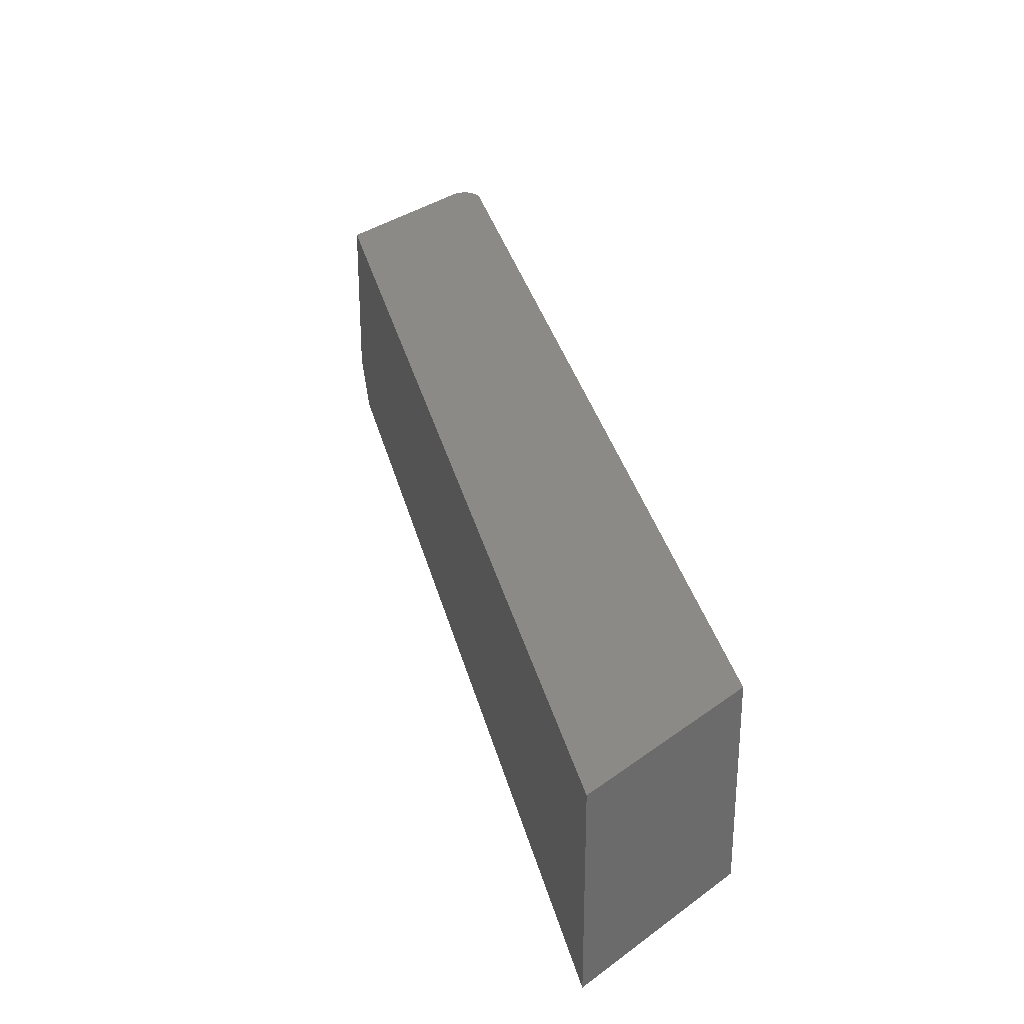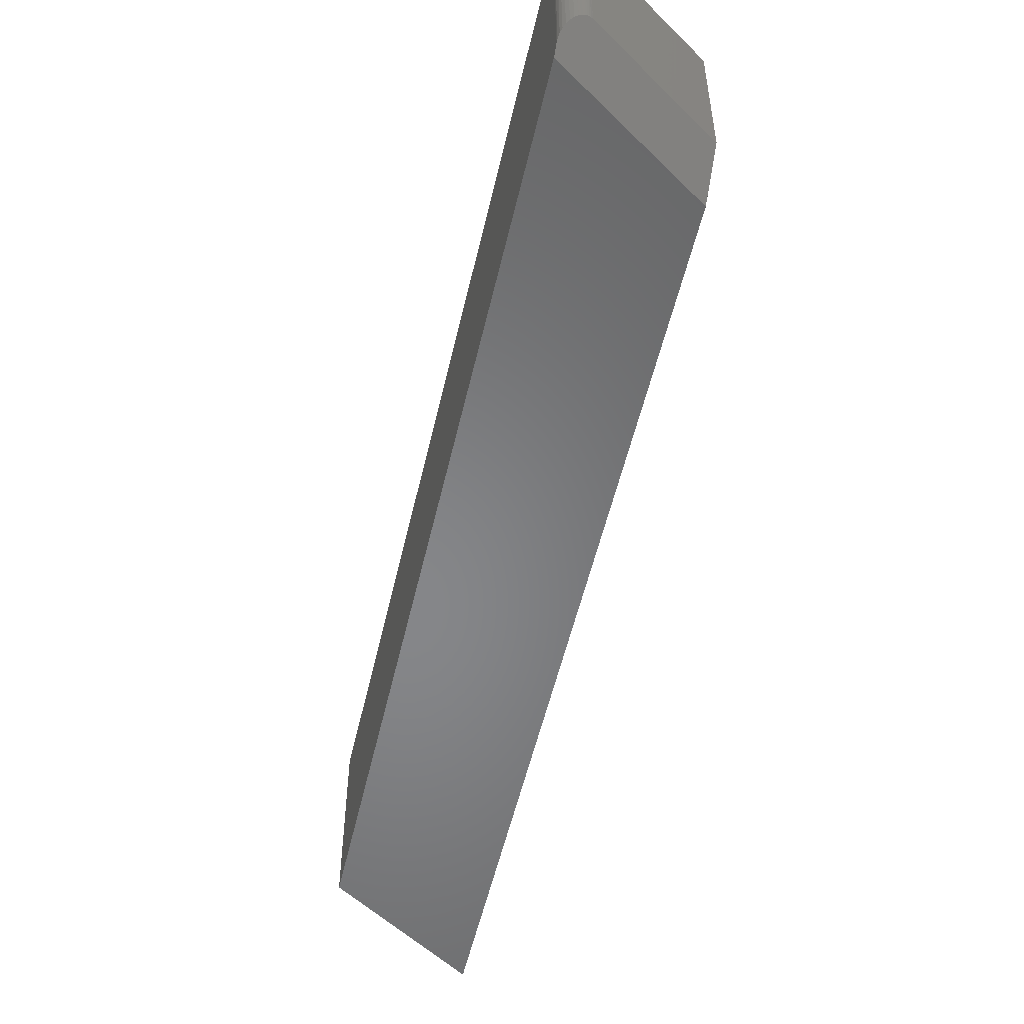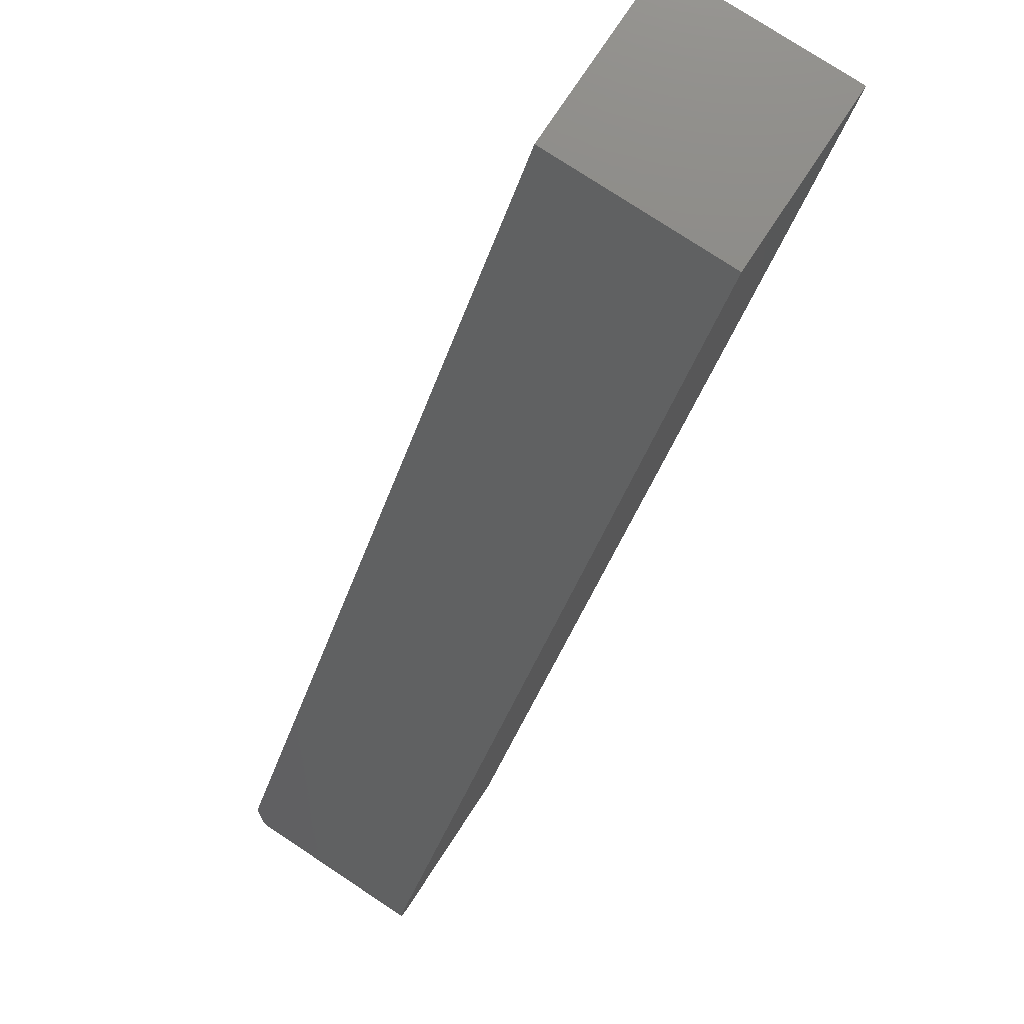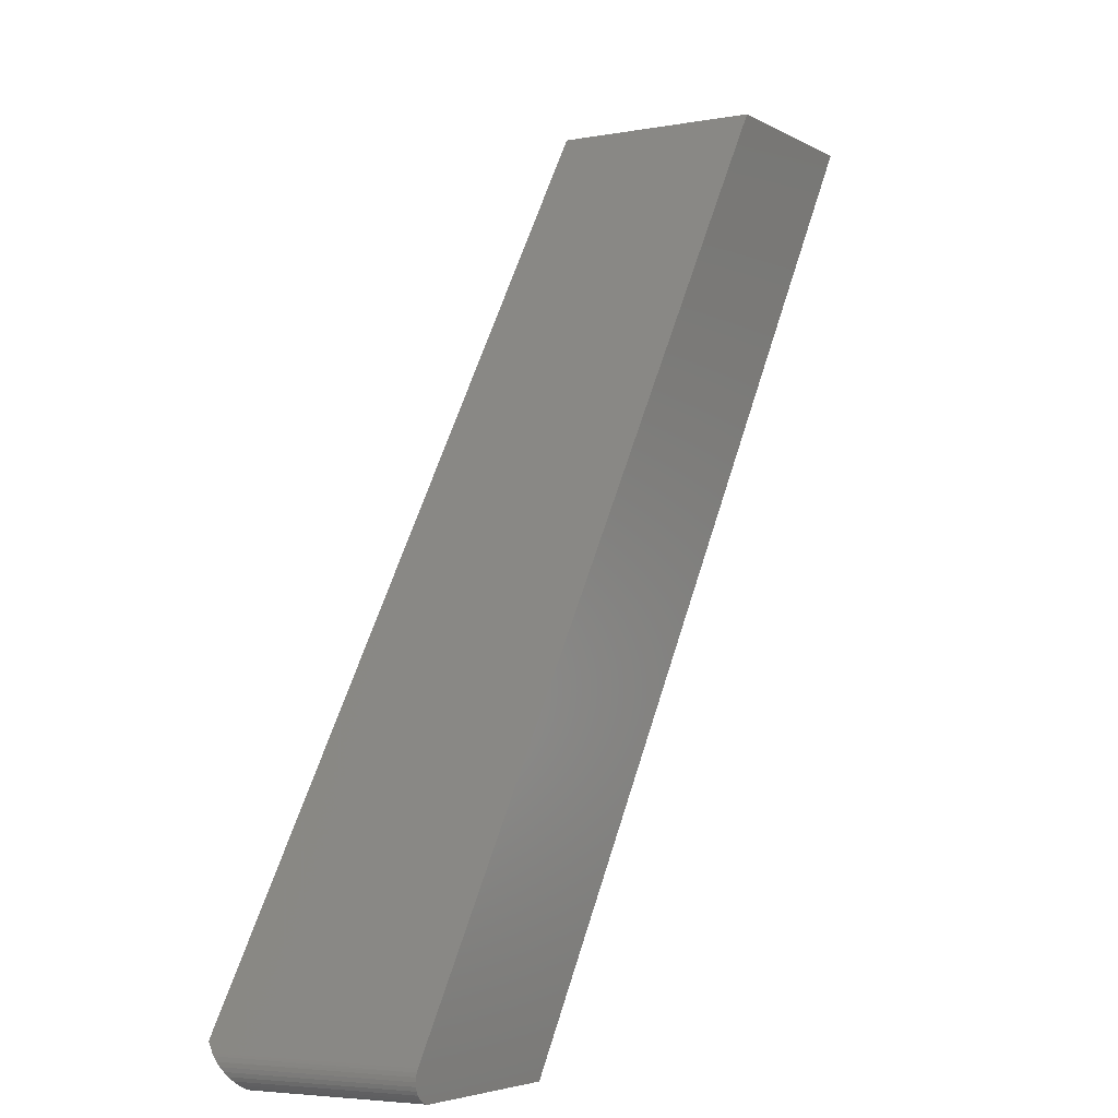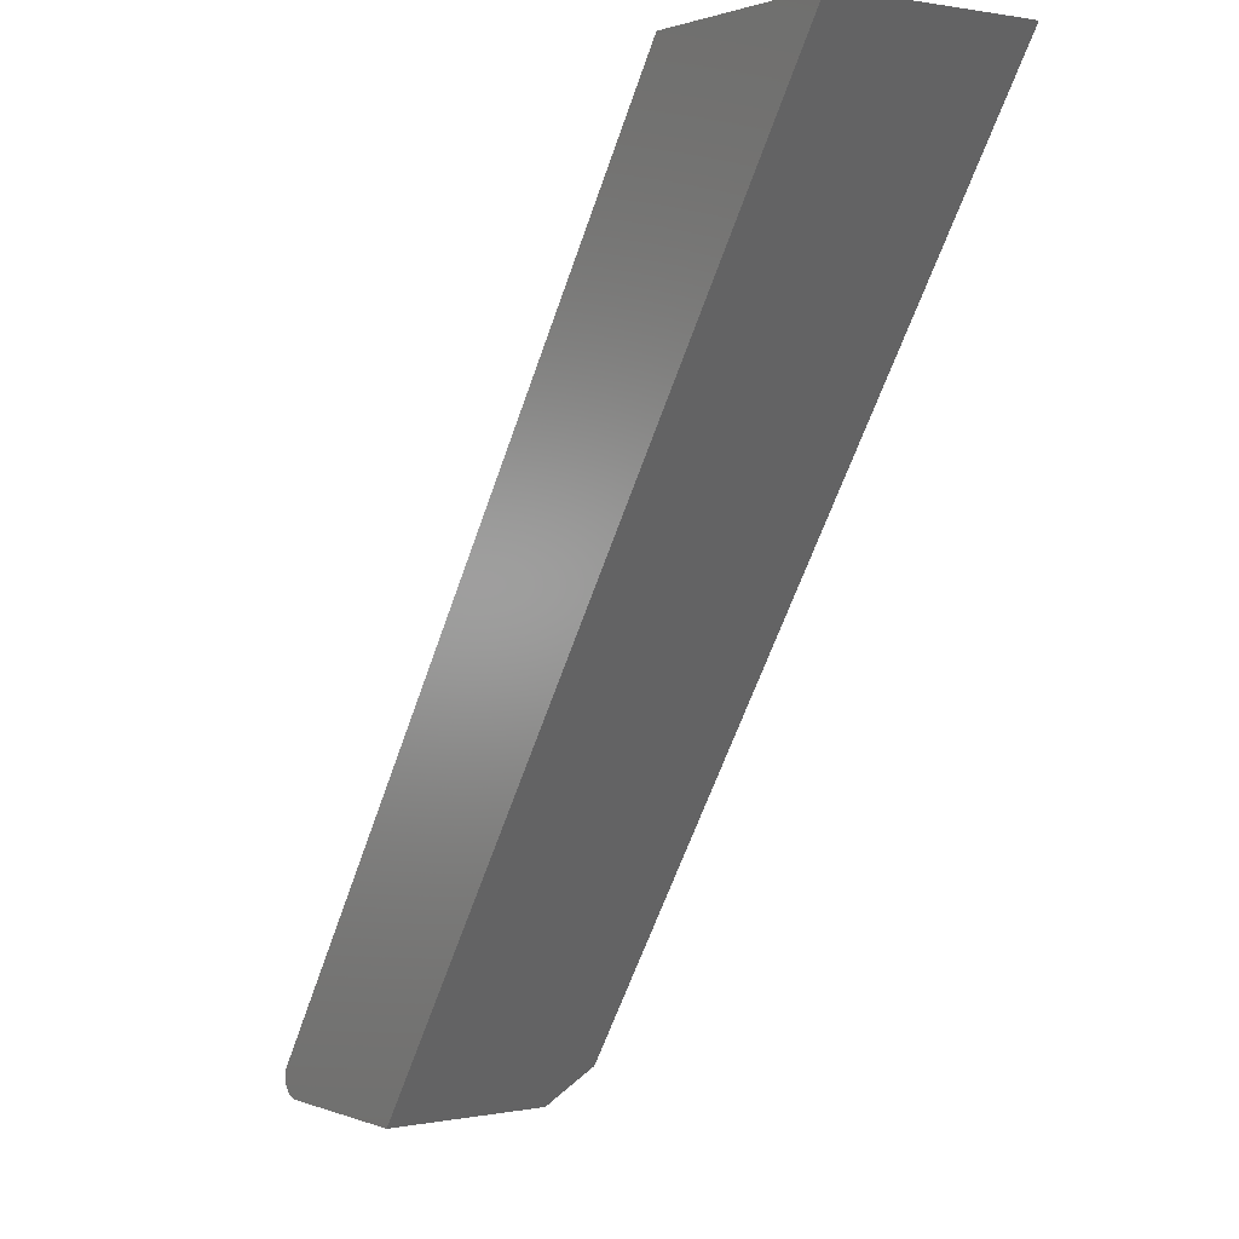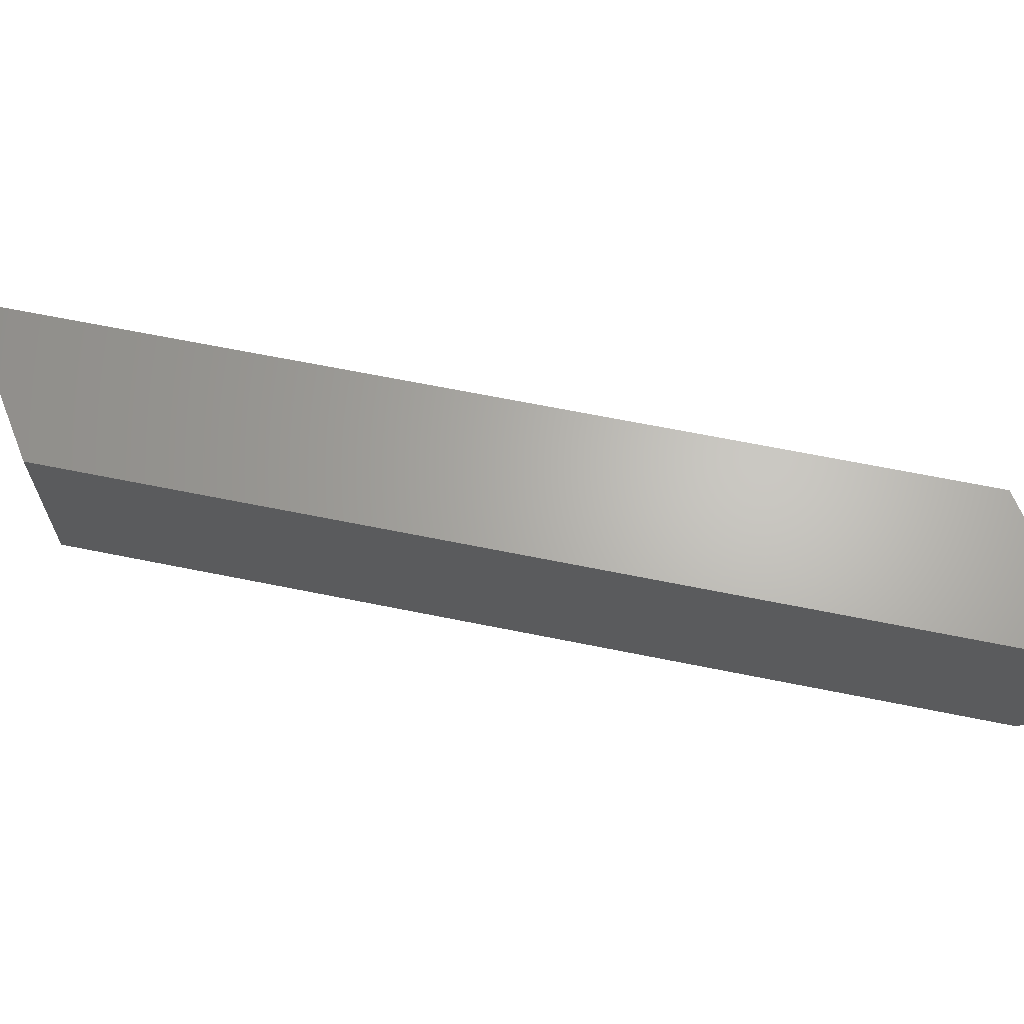
<metadata>
{"format":"stl","ext":"stl","renderer":"f3d","projection":"perspective","resolution":1024,"background":"white","views":[{"elev":31.8,"azim":-46.6,"up":"+Y"},{"elev":-53.4,"azim":133.6,"up":"+Y"},{"elev":77.2,"azim":123.4,"up":"+Z"},{"elev":-4.7,"azim":120.5,"up":"+Z"},{"elev":1.1,"azim":-125.8,"up":"+Z"},{"elev":65.4,"azim":68.0,"up":"+Y"}]}
</metadata>
<code>
# stl→obj: 35 verts, 66 faces
v 0.6497 -0.07056 -0.7341
v 0.6493 -0.0737 -0.731
v 0.6481 -0.07713 -0.7276
v 0.6494 -0.06739 -0.7373
v 0.6485 -0.06427 -0.7404
v 0.6357 -0.05478 -0.7499
v 0.6374 -0.05505 -0.7496
v 0.639 -0.05551 -0.7492
v 0.634 -0.05469 -0.75
v 0.4766 -0.08594 -0.7188
v 0.4974 -0.05469 -0.75
v 0.6471 -0.07895 -0.7257
v 0.6447 -0.0589 -0.7458
v 0.6469 -0.06138 -0.7433
v 0.6424 -0.08594 -0.7188
v 0.6406 -0.05612 -0.7486
v 0.6421 -0.05691 -0.7478
v 0.6434 -0.05782 -0.7469
v 0.1658 0.08594 -1.015e-17
v 0.1658 -0.08594 -1.015e-17
v 0.6471 0.08594 -0.7257
v 0.4974 0.08594 -0.75
v 0.634 0.08594 -0.75
v 0.64 0.08594 -0.7488
v 0.6371 0.08594 -0.7497
v 0.6485 0.08594 -0.7284
v 0.6494 0.08594 -0.7314
v 0 0.08594 0
v 0.6497 0.08594 -0.7344
v 0.6494 0.08594 -0.7375
v 0.6485 0.08594 -0.7404
v 0.647 0.08594 -0.7431
v 0.6451 0.08594 -0.7454
v 0.6427 0.08594 -0.7474
v 0 -0.08594 0
f 1 2 3
f 4 1 3
f 4 3 5
f 6 7 8
f 9 10 11
f 12 13 14
f 12 14 5
f 12 5 3
f 15 10 9
f 15 9 6
f 15 6 8
f 15 8 16
f 15 16 17
f 15 17 18
f 15 18 13
f 15 13 12
f 19 20 21
f 21 20 15
f 21 15 12
f 22 23 11
f 11 23 9
f 22 24 23
f 24 25 23
f 26 27 21
f 28 19 21
f 28 21 27
f 28 27 29
f 28 29 30
f 28 30 31
f 28 31 32
f 28 32 33
f 28 33 34
f 28 34 24
f 28 24 22
f 9 25 6
f 9 23 25
f 21 3 26
f 21 12 3
f 26 3 2
f 26 2 27
f 27 2 1
f 27 1 29
f 29 1 4
f 29 4 30
f 30 4 5
f 30 5 31
f 31 5 14
f 31 14 32
f 32 14 13
f 32 13 33
f 33 13 18
f 33 18 17
f 24 16 8
f 24 8 7
f 24 7 25
f 25 7 6
f 16 24 17
f 17 24 34
f 17 34 33
f 10 15 35
f 35 15 20
f 35 28 10
f 10 28 22
f 10 22 11
f 19 28 20
f 20 28 35

</code>
